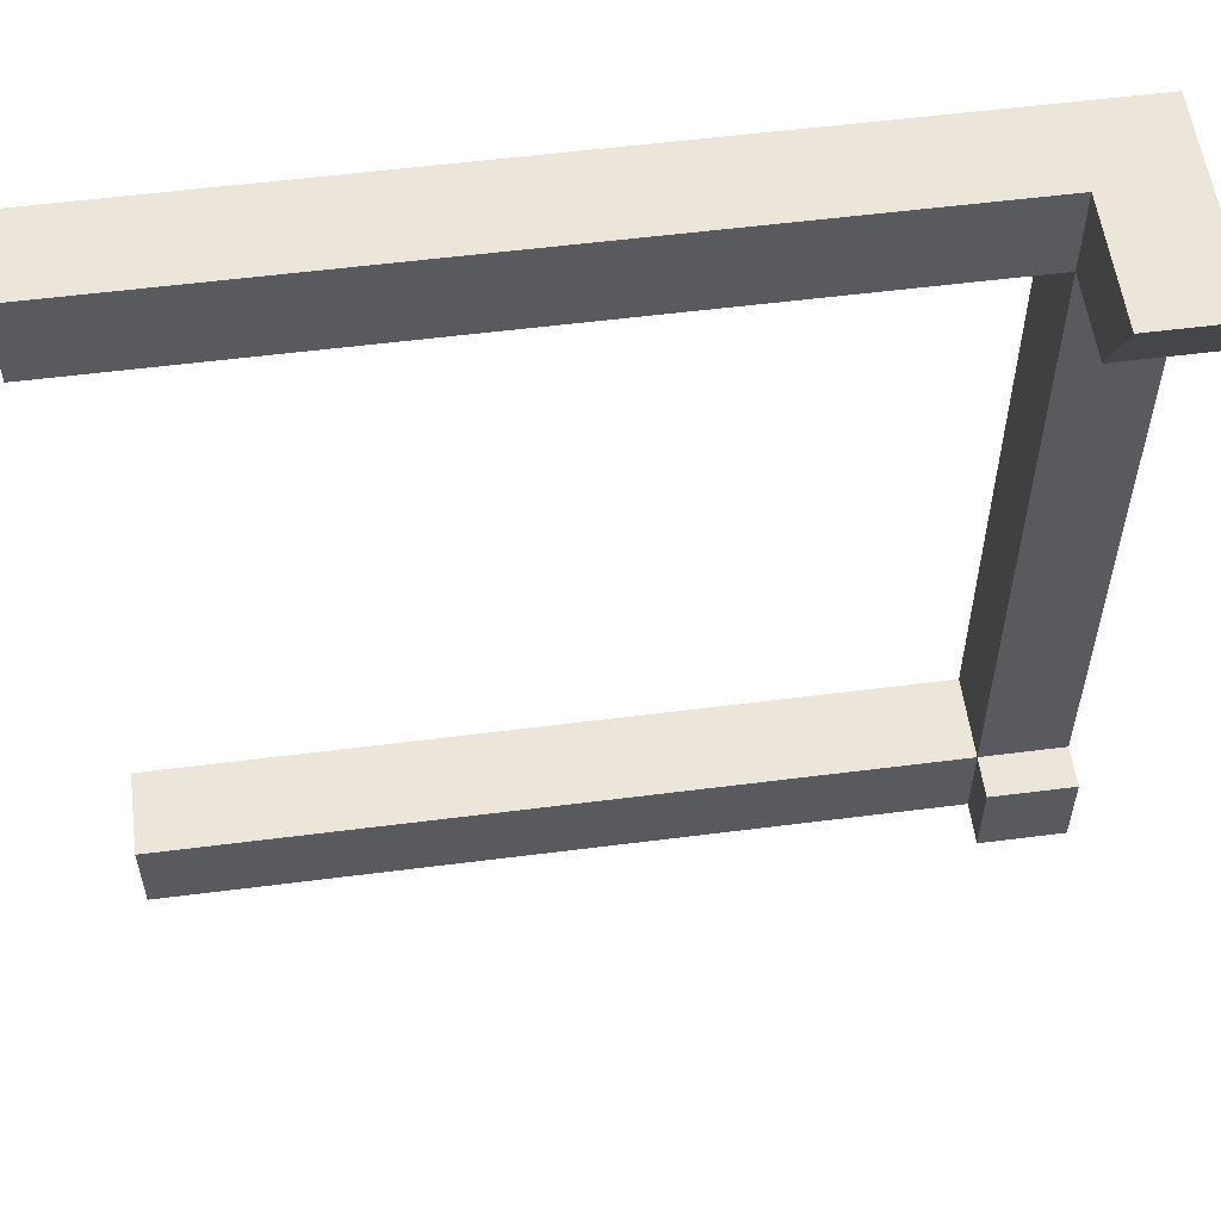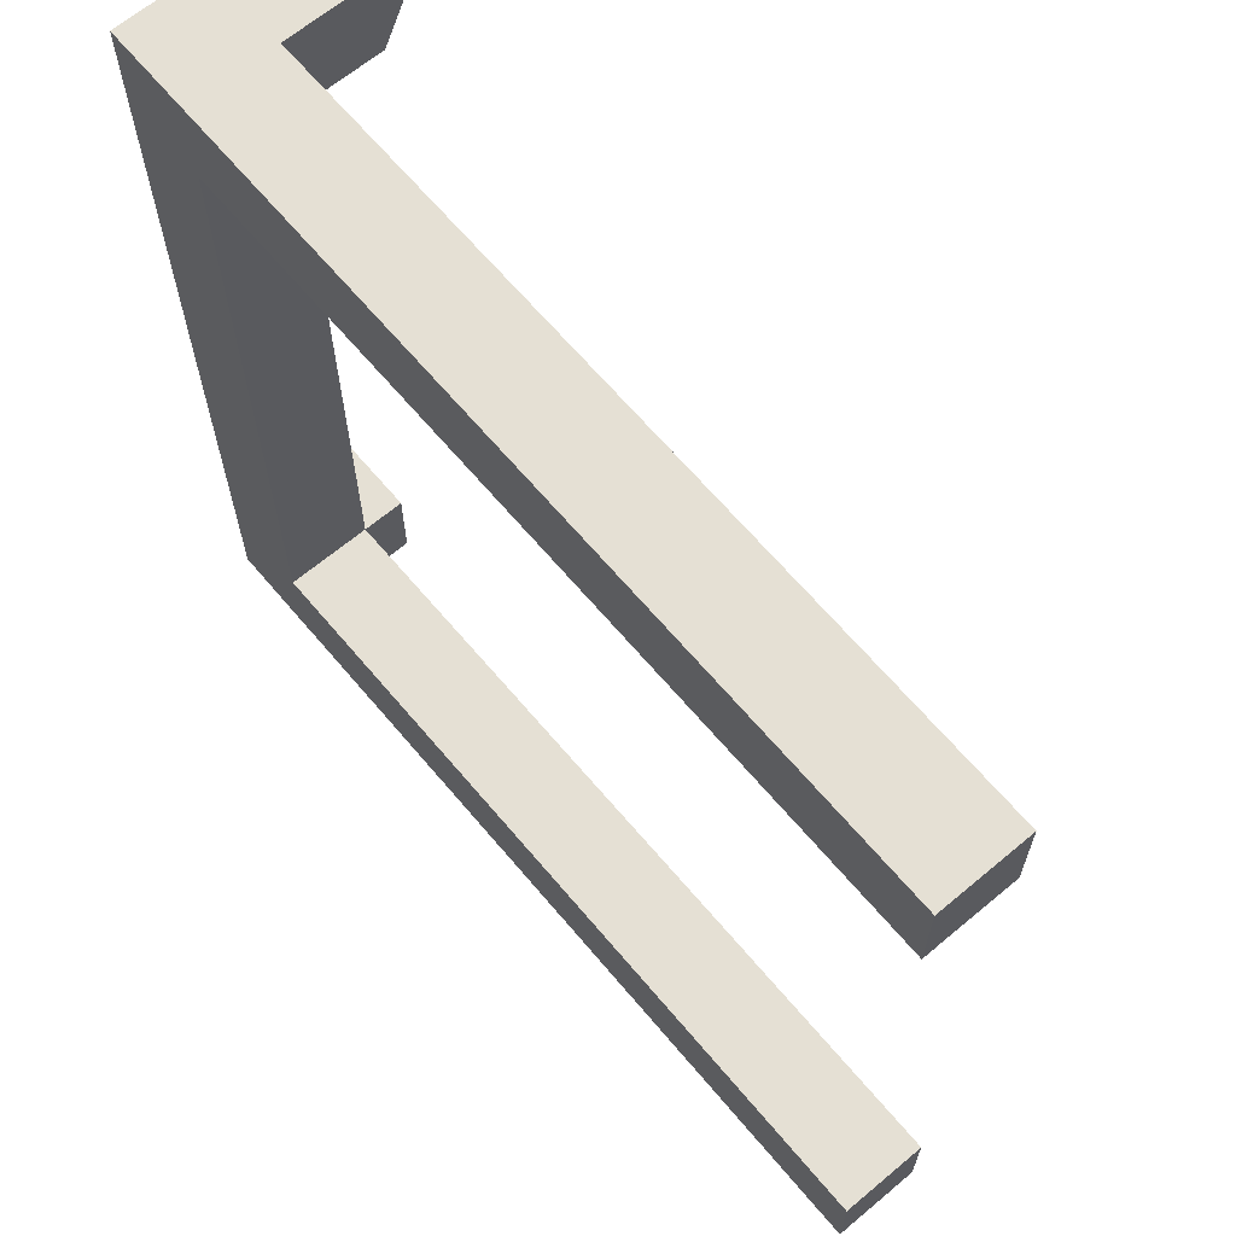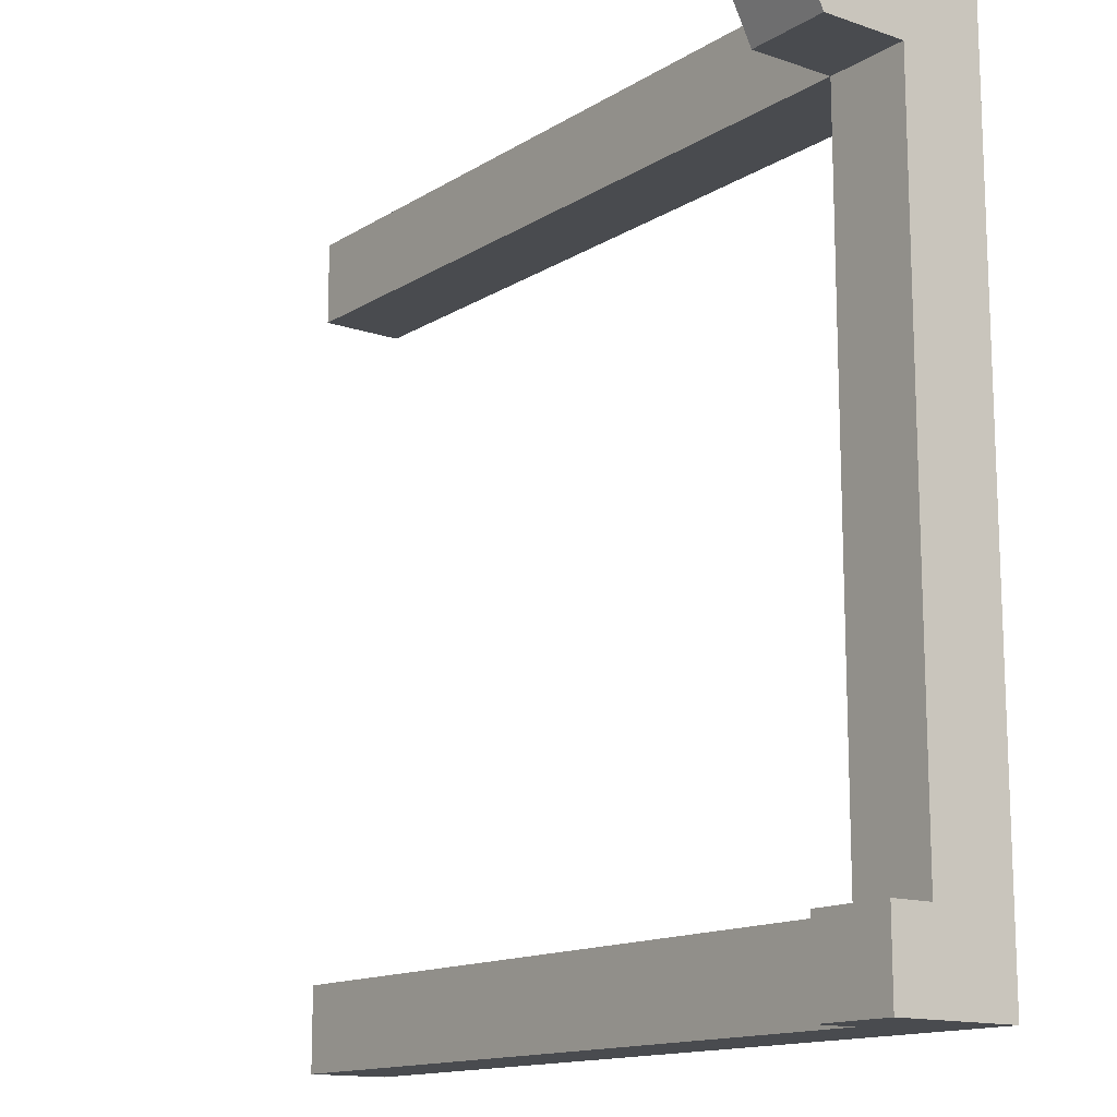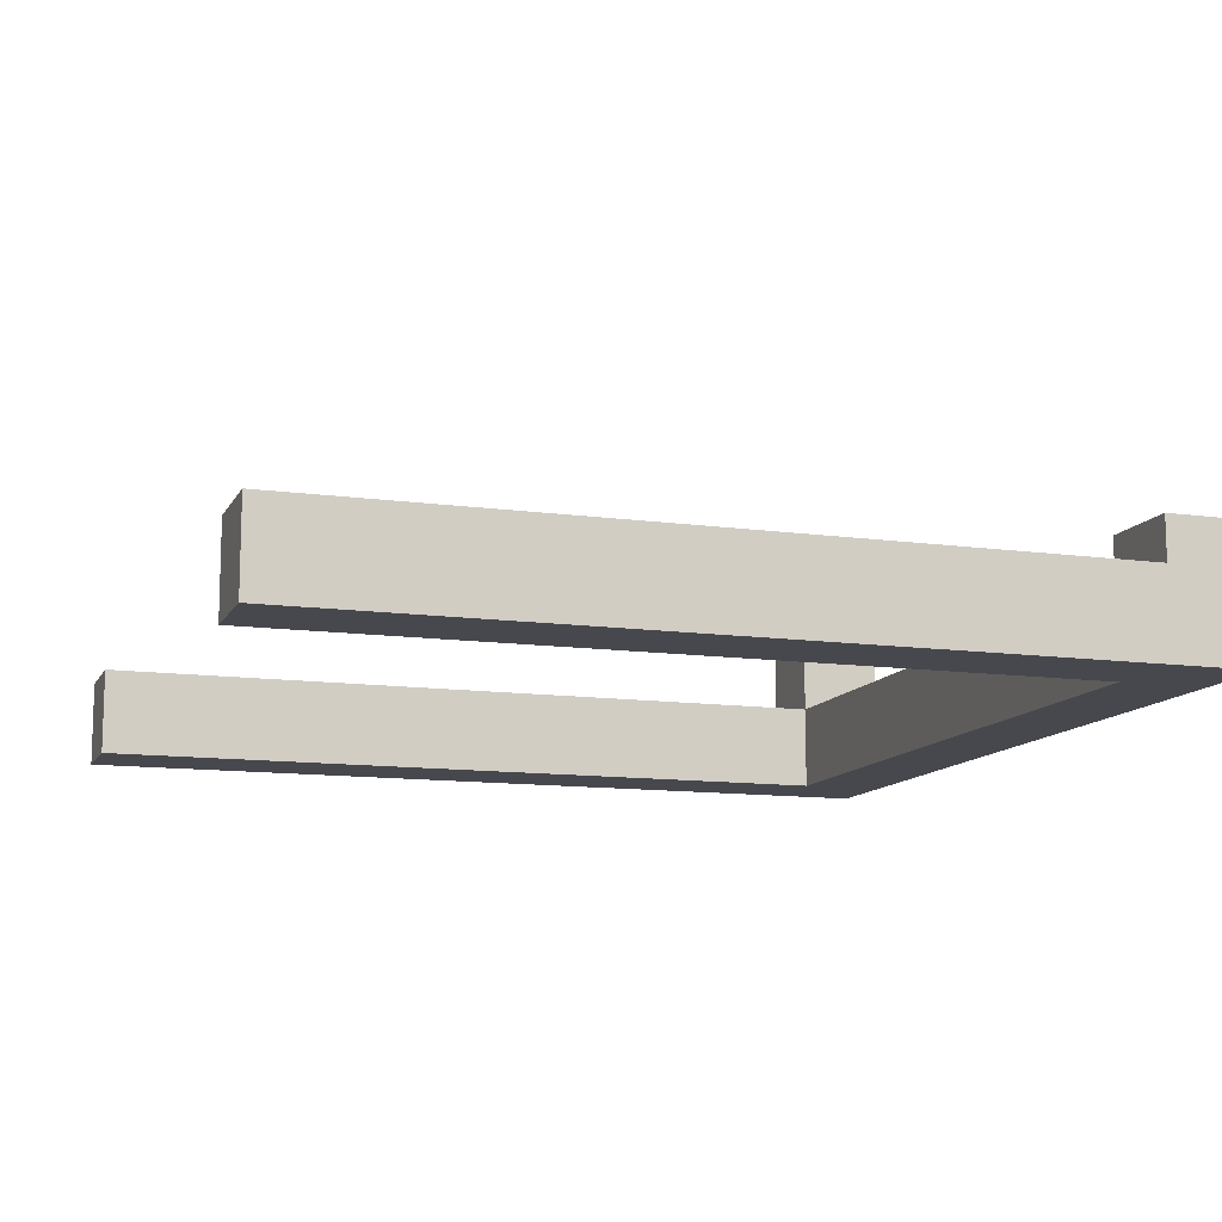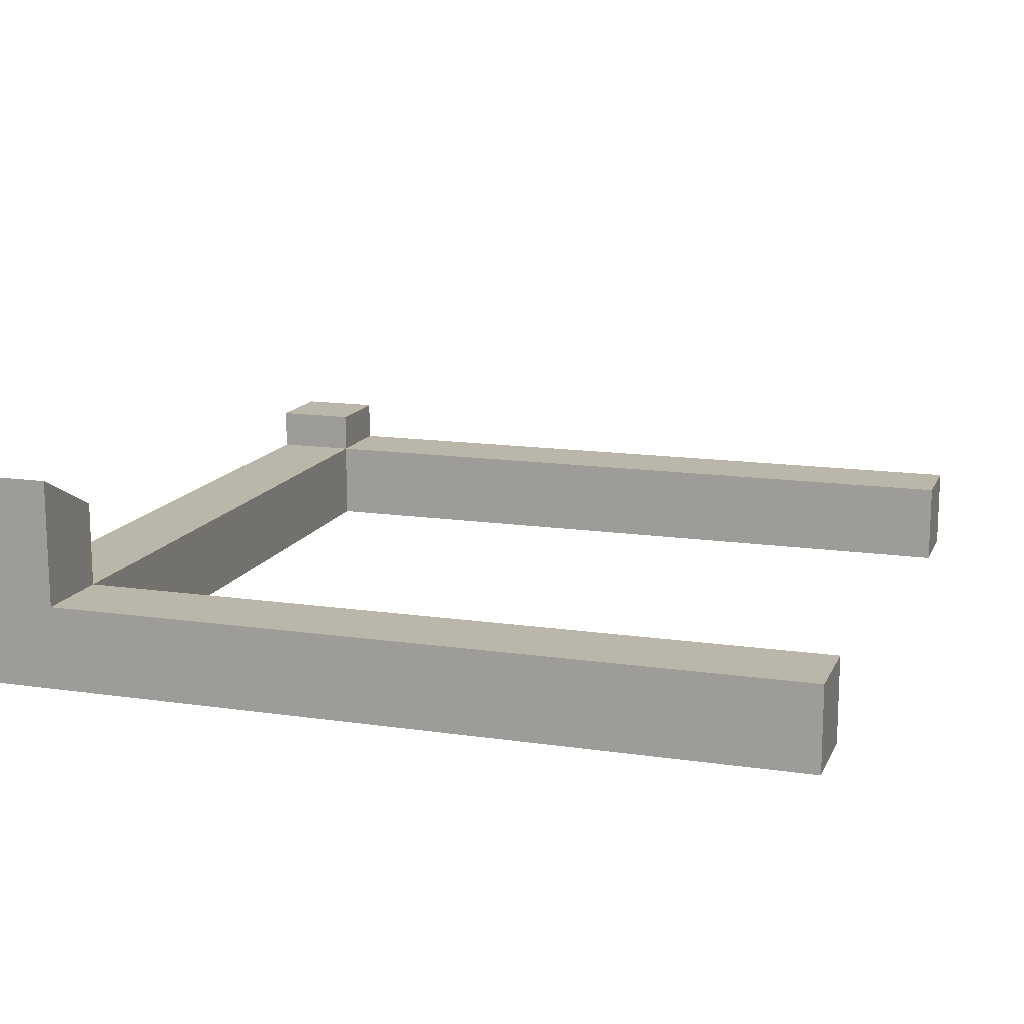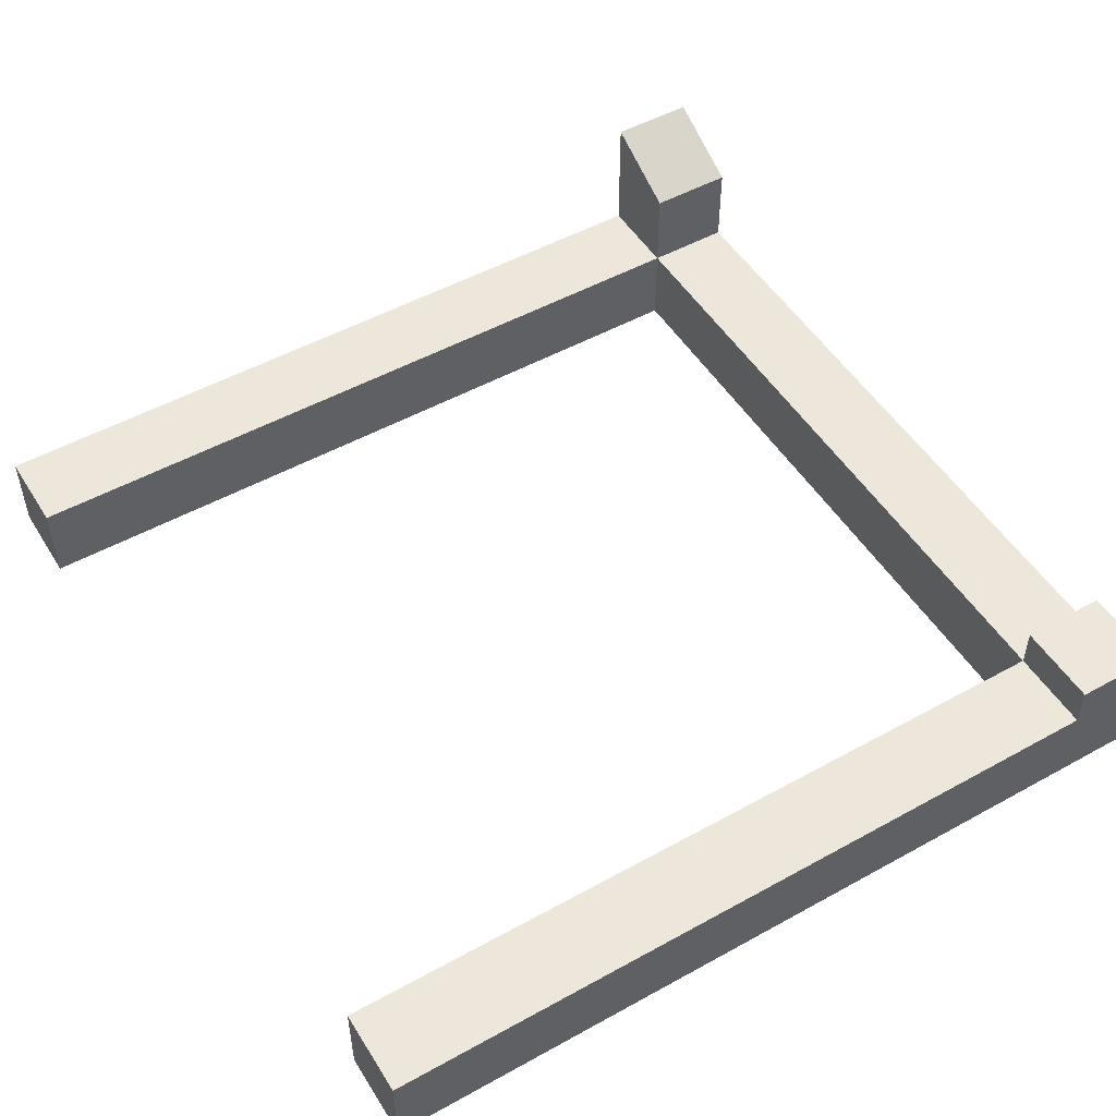
<metadata>
{"format":"obj","ext":"obj","renderer":"f3d","projection":"perspective","resolution":1024,"background":"white","views":[{"elev":56.3,"azim":172.4,"up":"+Z"},{"elev":65.4,"azim":49.9,"up":"+Z"},{"elev":-14.1,"azim":-127.0,"up":"+Z"},{"elev":-11.8,"azim":161.5,"up":"+Y"},{"elev":14.1,"azim":17.9,"up":"+Y"},{"elev":50.9,"azim":148.9,"up":"+Y"}]}
</metadata>
<code>
o Cube.002
v -10 0 10
v -10 2 10
v -10 0 8
v -10 2 8
v 10 0 10
v 10 2 10
v 10 0 8
v 10 2 8
v -8 0 8
v -8 2 8
v -8 0 10
v -8 2 10
v -10 0 -10
v -10 2 -10
v -10 0 -8
v -10 2 -8
v 10 0 -10
v 10 2 -10
v 10 0 -8
v 10 2 -8
v -8 0 -8
v -8 2 -8
v -8 0 -10
v -8 2 -10
v -10 4 10
v -10 4 8
v -8 4 10
v -8 4 8
v -10 5 10
v -8 5 10
v -10 3 -10
v -10 3 -8
v -8 3 -10
v -8 3 -8
f 1 2 4 3
f 9 10 8 7
f 7 8 6 5
f 11 12 2 1
f 9 7 5 11
f 4 2 25 26
f 8 10 12 6
f 3 9 11 1
f 5 6 12 11
f 13 15 16 14
f 21 19 20 22
f 19 17 18 20
f 23 13 14 24
f 21 23 17 19
f 14 16 32 31
f 20 18 24 22
f 15 13 23 21
f 17 23 24 18
f 9 21 22 10
f 10 22 16 4
f 3 15 21 9
f 3 4 16 15
f 28 26 25 27
f 10 4 26 28
f 2 12 27 25
f 12 10 28 27
f 25 27 30 29
f 26 29 30 28
f 28 30 27
f 25 29 26
f 34 33 31 32
f 16 22 34 32
f 24 14 31 33
f 22 24 33 34

</code>
